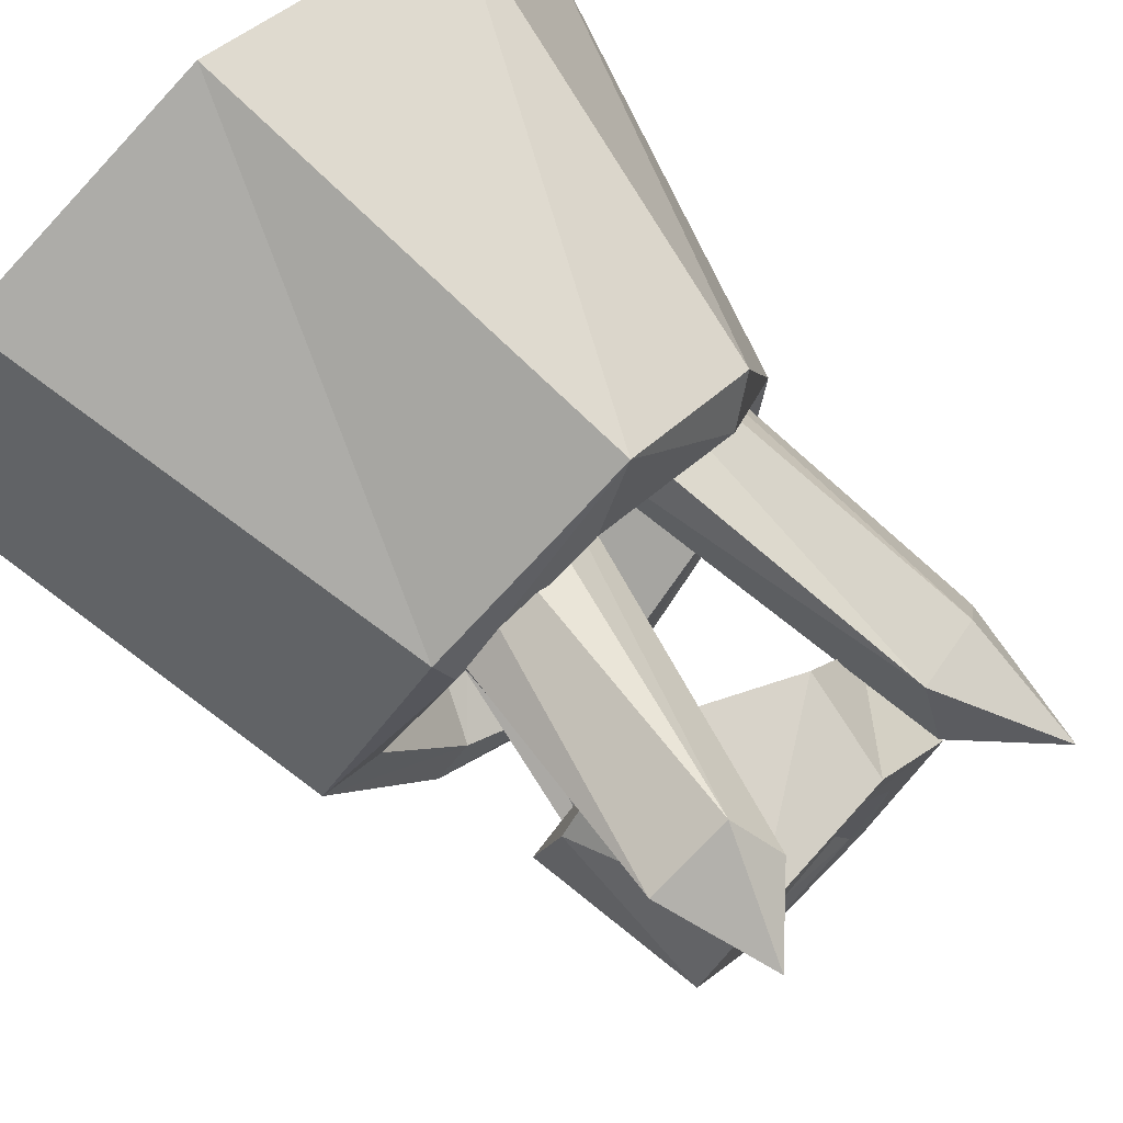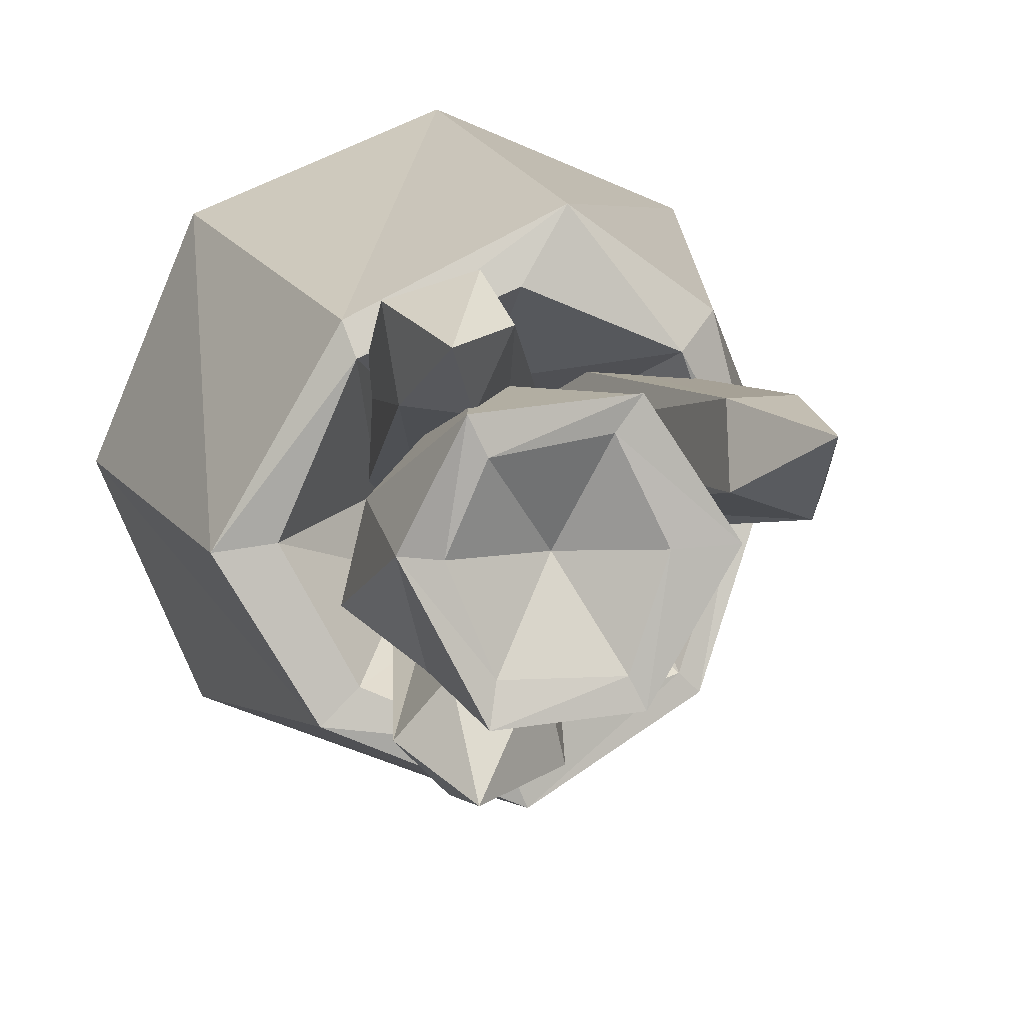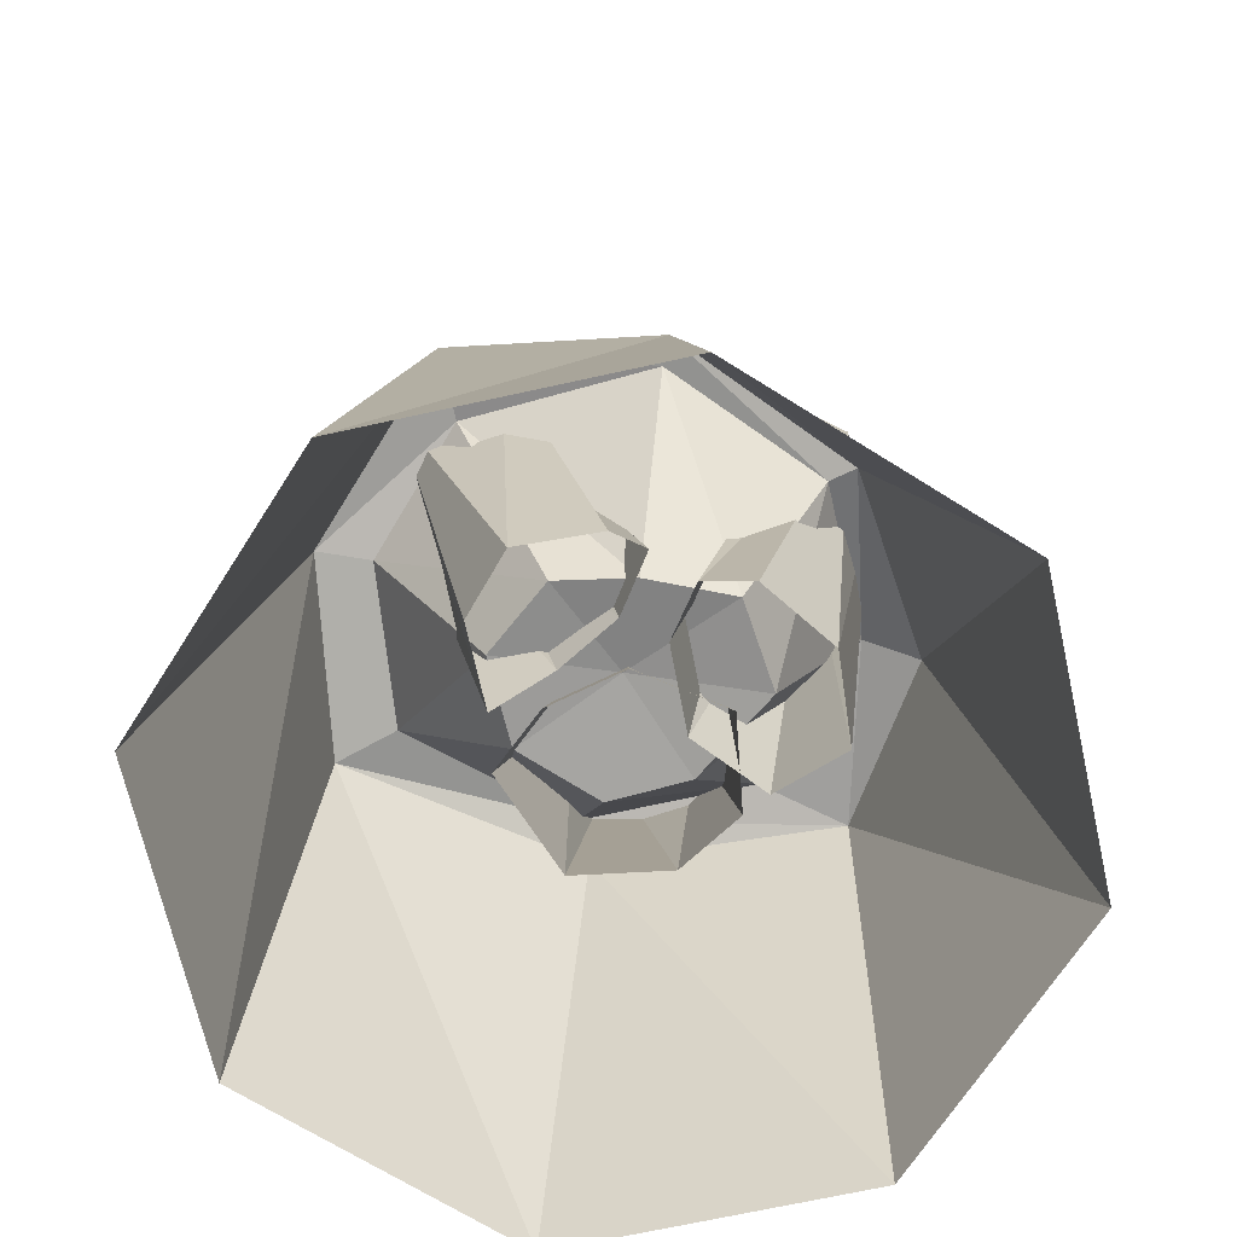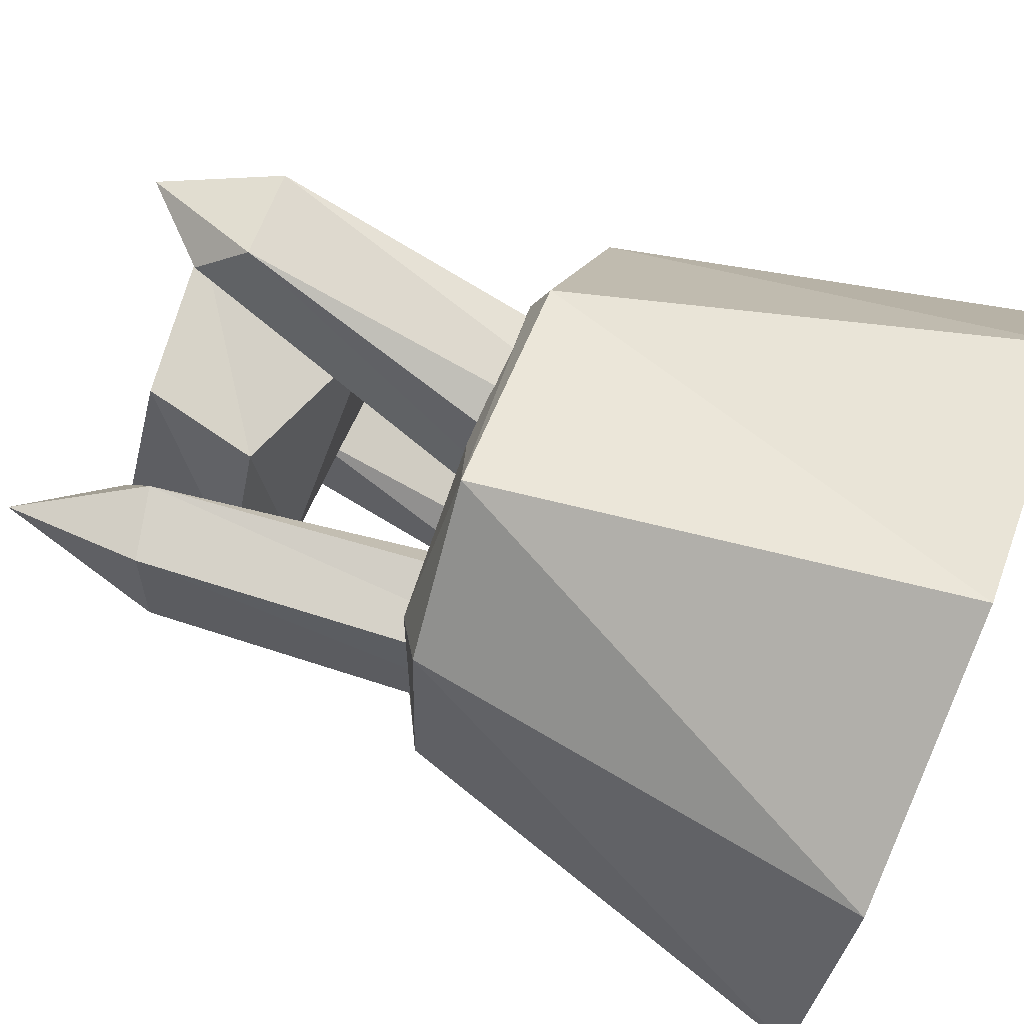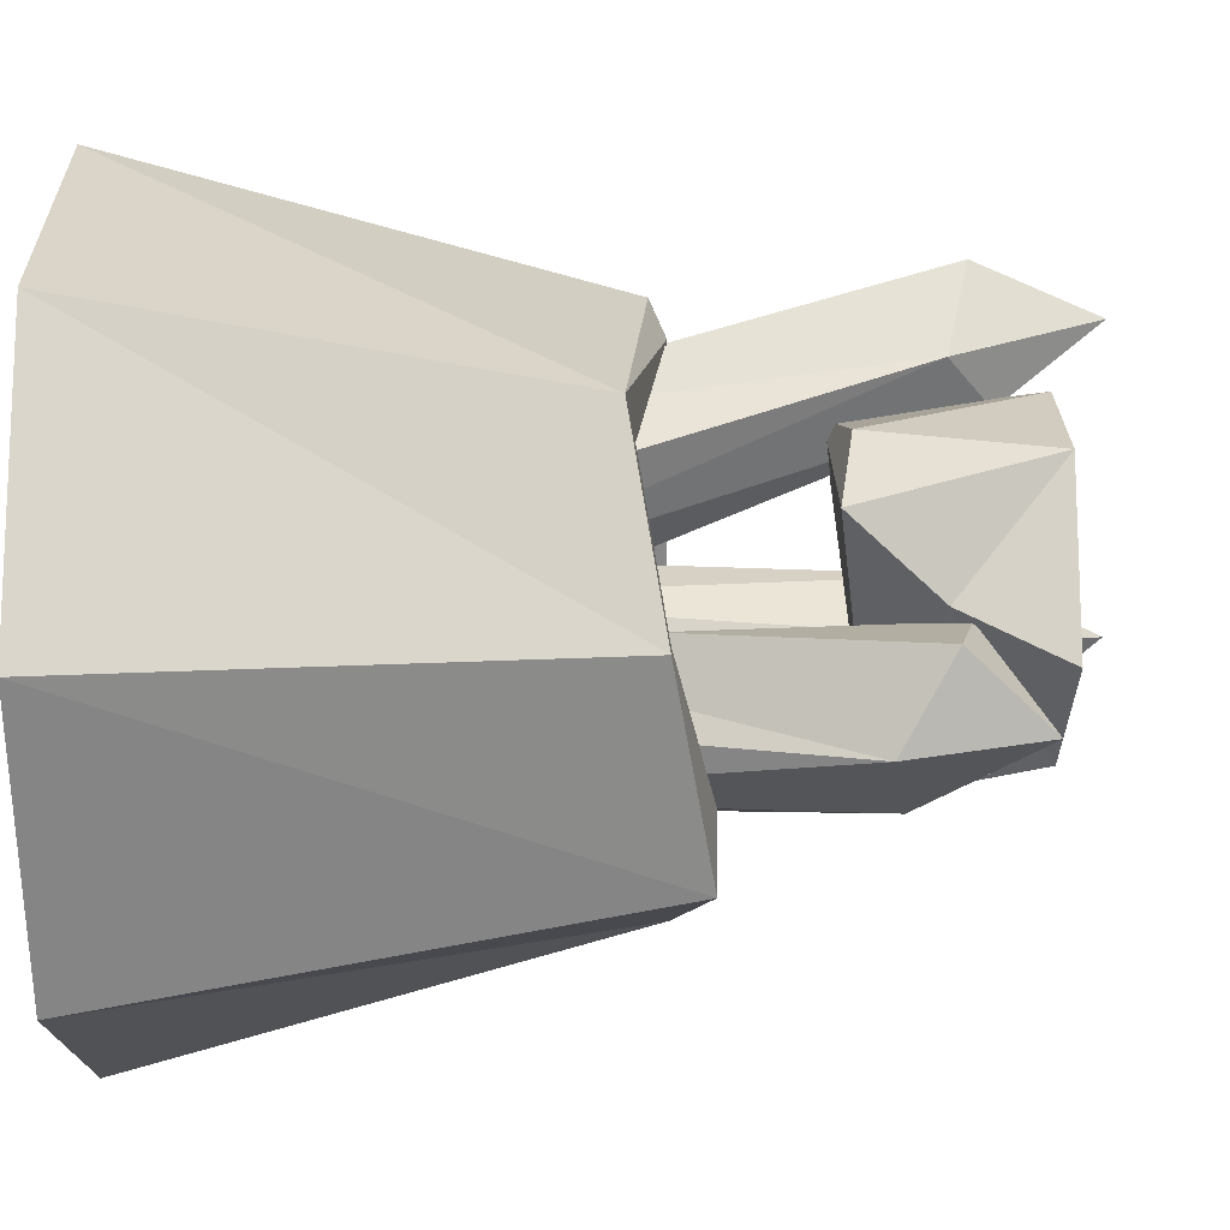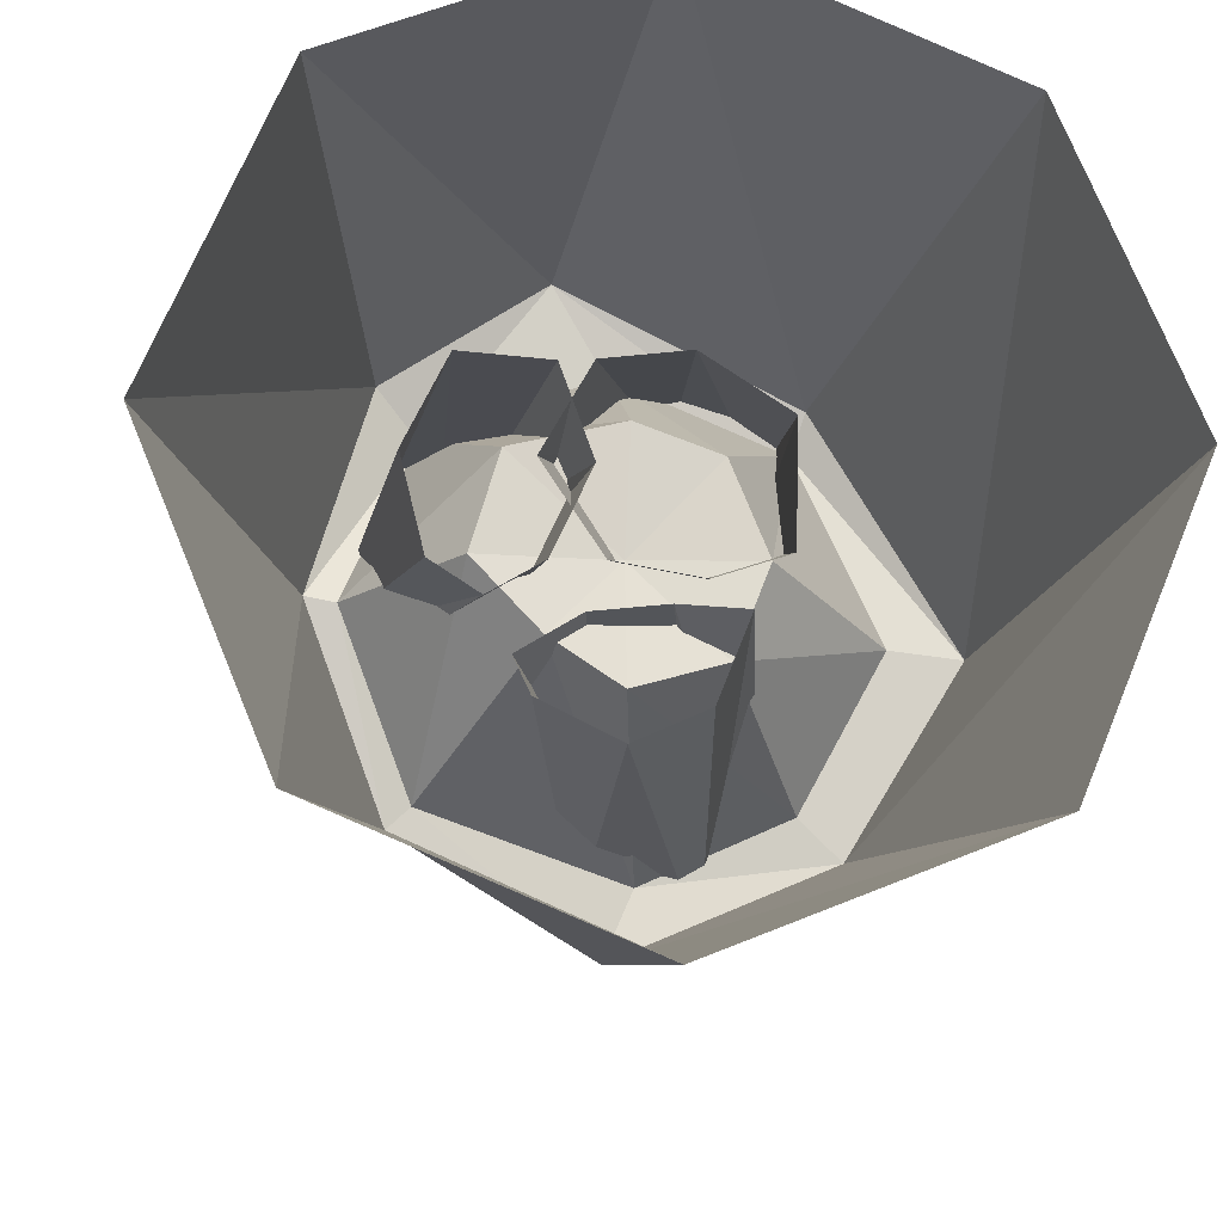
<metadata>
{"format":"obj","ext":"obj","renderer":"f3d","projection":"perspective","resolution":1024,"background":"white","views":[{"elev":76.6,"azim":137.7,"up":"+Z"},{"elev":9.3,"azim":168.8,"up":"+Z"},{"elev":-68.0,"azim":-144.9,"up":"+Y"},{"elev":78.2,"azim":-68.5,"up":"+Z"},{"elev":-38.9,"azim":90.6,"up":"+Z"},{"elev":-18.0,"azim":-6.4,"up":"+Z"}]}
</metadata>
<code>
o ORC_STANDING_LAMP
v 0.8134 -1.415 0.001131
v -1.011 -1.415 0.001131
v -0.09887 -0.2086 -0.6599
v -0.09887 -1.415 -0.9111
v 0.2103 0.571 0.4882
v 0.1854 -0.8776 -0.03225
v -0.2907 -0.8913 0.1307
v 0.359 0.01932 -0.1226
v -0.4185 0.4318 0.05761
v -0.3054 0.09938 -0.296
v -0.385 -0.8954 -0.1394
v -0.6421 0.2716 0.1458
v -0.2596 -0.9587 0.2915
v 0.09669 -0.94 -0.1637
v 0.1295 0.4123 -0.4752
v -0.325 -0.7934 -0.2163
v -0.09887 -1.415 0.9134
v -0.09951 -0.2902 0.5342
v 0.6055 -0.3691 -0.06716
v -0.6995 -0.3926 0.01191
v 0.004951 -0.8801 0.3565
v -0.3407 -0.7214 0.2107
v -0.5454 -0.9855 0.09905
v -0.1278 -0.9064 -0.4109
v -0.2148 0.4467 -0.2826
v -0.1067 -0.7214 -0.2539
v 0.5462 -1.415 -0.6439
v -0.7439 -1.415 -0.6439
v 0.5462 -1.415 0.6462
v 0.0728 0.01464 0.3523
v -0.2095 0.4216 0.3728
v 0.1602 0.4554 0.3428
v 0.1167 0.4634 -0.3048
v -0.7439 -1.415 0.6462
v 0.1031 0.2923 0.6182
v 0.1626 0.2648 -0.2304
v -0.2609 0.1649 0.3387
v 0.2775 -0.2902 0.3781
v -0.2141 -0.3263 0.7185
v 0.3069 0.4618 0.06174
v -0.4364 0.1691 0.004107
v -0.5565 0.6269 0.302
v 0.3686 -0.2914 -0.4663
v -0.527 -0.2914 -0.4243
v -0.391 0.4287 0.1643
v -0.1099 0.1433 -0.4676
v -0.1543 -0.8219 -0.04016
v -0.184 -0.9024 0.1184
v 0.08408 -0.7214 0.2088
v -0.4554 -1.021 0.2762
v 0.1865 -0.917 0.2212
v -0.5663 -0.3509 0.4686
v -0.04979 0.18 -0.2353
v 0.4529 -0.3513 -0.04605
v -0.03844 0.3263 0.0375
v 0.2791 0.2273 -0.3753
v 0.2775 -0.2902 -0.3758
v -0.4038 -0.7214 -0.002493
v 0.3077 0.2973 0.5582
v -0.1911 -0.9625 0.2954
v 0.08921 -0.7214 -0.1956
v -0.5795 0.3911 0.09573
v 0.05406 0.4087 0.5146
v -0.1886 -0.7718 -0.1241
v -0.4936 -0.9614 -0.0948
v -0.4765 -0.2902 0.3781
v 0.1668 -0.7214 0.004369
v 0.3048 -0.326 0.4628
v 0.1398 0.1078 -0.5314
v 0.0302 -0.9028 -0.3357
v -0.4765 -0.2902 -0.3758
v 0.3071 0.05268 0.115
v -0.6326 -0.3913 0.00112
v -0.09817 -0.7214 0.2735
v -0.03337 -0.2074 -0.5062
v -0.4045 0.3438 0.3485
v 0.2652 0.2467 0.3376
v -0.294 -0.851 -0.3107
v -0.03026 -0.8053 -0.1142
v -0.269 -0.9004 -0.06901
v 0.1259 0.3441 0.327
v -0.1501 0.4215 0.2926
v 0.02957 -0.8555 -0.08089
v 0.2051 0.2198 -0.2298
v -0.2594 -0.7214 -0.1543
v 0.2027 0.4308 0.04435
v 0.1183 0.459 0.2541
v -0.2665 0.4324 0.05093
v -0.5699 0.3071 0.3473
v -0.1781 0.4387 -0.2088
v -0.1078 -0.6935 0.003998
v 0.09715 0.4343 -0.2064
f 46 53 15
f 53 36 15
f 36 56 15
f 35 59 5
f 45 62 42
f 62 12 42
f 63 35 5
f 69 46 15
f 56 69 15
f 76 45 42
f 59 77 5
f 77 81 5
f 81 63 5
f 12 89 42
f 89 76 42
f 83 47 81
f 51 6 77
f 50 13 76
f 48 80 45
f 64 79 36
f 14 70 69
f 21 35 60
f 23 12 65
f 24 78 46
f 35 63 7
f 35 21 59
f 56 36 79
f 53 46 78
f 12 23 89
f 12 62 11
f 76 48 45
f 62 45 80
f 69 24 46
f 47 7 63
f 48 76 13
f 23 50 89
f 21 51 59
f 53 64 36
f 69 56 14
f 77 59 51
f 7 60 35
f 63 81 47
f 64 53 16
f 11 65 12
f 24 69 70
f 76 89 50
f 77 83 81
f 78 16 53
f 79 14 56
f 80 11 62
f 83 77 6
f 2 52 20
f 1 27 43
f 28 2 20
f 84 10 25
f 10 41 9
f 29 1 19
f 2 34 52
f 29 19 68
f 38 54 67
f 27 3 43
f 28 20 44
f 75 71 85
f 73 66 22
f 71 73 58
f 10 9 25
f 40 84 33
f 58 85 71
f 61 67 54
f 27 4 3
f 4 28 44
f 17 29 68
f 32 30 72
f 10 8 30
f 9 41 31
f 25 9 88
f 37 32 31
f 86 92 55
f 84 25 33
f 92 90 55
f 34 17 39
f 37 30 32
f 30 37 10
f 18 38 49
f 17 68 39
f 38 18 39
f 20 52 66
f 72 40 32
f 31 32 87
f 41 37 31
f 41 10 37
f 1 43 19
f 54 57 61
f 4 44 3
f 71 75 3
f 91 74 49
f 49 74 18
f 34 39 52
f 39 66 52
f 57 54 19
f 38 19 54
f 82 87 55
f 90 88 55
f 19 43 57
f 43 3 75
f 91 58 22
f 22 58 73
f 26 61 57
f 91 85 58
f 66 39 18
f 66 18 74
f 91 49 67
f 67 49 38
f 39 68 38
f 19 38 68
f 3 44 71
f 73 71 44
f 40 72 8
f 8 72 30
f 44 20 73
f 66 73 20
f 91 22 74
f 74 22 66
f 75 57 43
f 57 75 26
f 82 9 31
f 87 82 31
f 84 40 8
f 84 8 10
f 91 26 85
f 85 26 75
f 92 86 40
f 86 32 40
f 87 86 55
f 87 32 86
f 88 82 55
f 88 9 82
f 33 25 90
f 88 90 25
f 91 61 26
f 91 67 61
f 40 33 92
f 90 92 33

</code>
